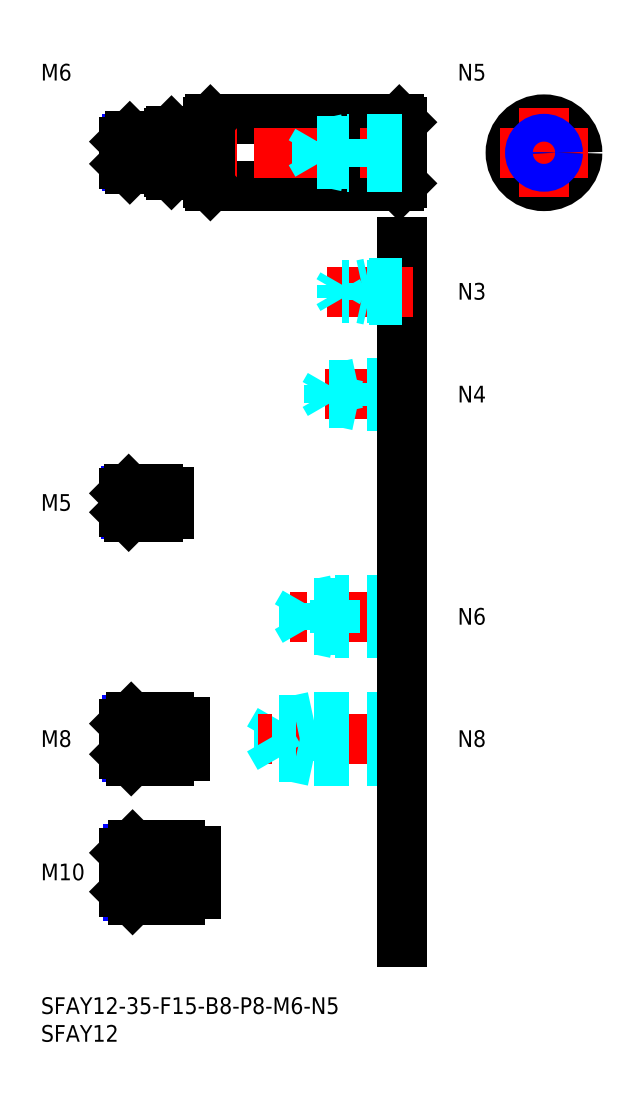
<metadata>
{"format":"dxf","ext":"dxf","renderer":"ezdxf+matplotlib","layout":"modelspace","background":"white","min_lineweight":24,"dpi":150}
</metadata>
<code>
0
SECTION
2
ENTITIES
0
INSERT
8
MSM_CONTINUOUS
2
*U10
10
0
20
0
30
0
0
INSERT
8
MSM_CONTINUOUS
2
*U11
10
0
20
0
30
0
0
INSERT
8
MSM_CONTINUOUS
2
*U12
10
0
20
0
30
0
0
LINE
8
MSM_CENTER
10
13
20
22.5
30
0
11
30
21
22.5
31
0
0
INSERT
8
MSM_CONTINUOUS
2
*U13
10
0
20
0
30
0
0
LINE
8
MSM_CENTER
10
13
20
46.5
30
0
11
28
21
46.5
31
0
0
LINE
8
MSM_NARROW
10
23
20
43.18
30
0
11
15.57
21
43.18
31
0
0
LINE
8
MSM_CONTINUOUS
10
23
20
42.5
30
0
11
16.25
21
42.5
31
0
0
LINE
8
MSM_CONTINUOUS
10
23
20
50.5
30
0
11
16.25
21
50.5
31
0
0
LINE
8
MSM_NARROW
10
23
20
49.82
30
0
11
15.57
21
49.82
31
0
0
LINE
8
MSM_CONTINUOUS
10
15
20
43.75
30
0
11
15
21
49.25
31
0
0
LINE
8
MSM_NARROW
10
25
20
18.31
30
0
11
15.69
21
18.31
31
0
0
LINE
8
MSM_CONTINUOUS
10
25
20
17.5
30
0
11
16.5
21
17.5
31
0
0
LINE
8
MSM_CONTINUOUS
10
25
20
27.5
30
0
11
16.5
21
27.5
31
0
0
LINE
8
MSM_NARROW
10
25
20
26.69
30
0
11
15.69
21
26.69
31
0
0
LINE
8
MSM_CONTINUOUS
10
15
20
19
30
0
11
15
21
26
31
0
0
LINE
8
MSM_CONTINUOUS
10
23
20
50.5
30
0
11
23
21
42.5
31
0
0
LINE
8
MSM_CONTINUOUS
10
25
20
27.5
30
0
11
25
21
17.5
31
0
0
LINE
8
MSM_CONTINUOUS
10
16.25
20
50.5
30
0
11
15
21
49.25
31
0
0
LINE
8
MSM_CONTINUOUS
10
16.25
20
42.5
30
0
11
15
21
43.75
31
0
0
LINE
8
MSM_CONTINUOUS
10
16.25
20
50.5
30
0
11
16.25
21
42.5
31
0
0
LINE
8
MSM_CONTINUOUS
10
16.5
20
27.5
30
0
11
15
21
26
31
0
0
LINE
8
MSM_CONTINUOUS
10
16.5
20
17.5
30
0
11
15
21
19
31
0
0
LINE
8
MSM_CONTINUOUS
10
16.5
20
27.5
30
0
11
16.5
21
17.5
31
0
0
LINE
8
MSM_CONTINUOUS
10
26
20
49.5
30
0
11
26
21
43.5
31
0
0
LINE
8
MSM_CONTINUOUS
10
23
20
49.5
30
0
11
26
21
49.5
31
0
0
LINE
8
MSM_CONTINUOUS
10
23
20
43.5
30
0
11
26
21
43.5
31
0
0
LINE
8
MSM_CONTINUOUS
10
28
20
26.35
30
0
11
28
21
18.65
31
0
0
LINE
8
MSM_CONTINUOUS
10
25
20
26.35
30
0
11
28
21
26.35
31
0
0
LINE
8
MSM_CONTINUOUS
10
25
20
18.65
30
0
11
28
21
18.65
31
0
0
LINE
8
MSM_CONTINUOUS
10
30.5
20
158
30
0
11
64.5
21
158
31
0
0
LINE
8
MSM_CONTINUOUS
10
30.5
20
146
30
0
11
64.5
21
146
31
0
0
LINE
8
MSM_CENTER
10
13
20
152
30
0
11
67
21
152
31
0
0
LINE
8
MSM_CONTINUOUS
10
30
20
157.5
30
0
11
30
21
146.5
31
0
0
LINE
8
MSM_CONTINUOUS
10
30.5
20
158
30
0
11
30.5
21
146
31
0
0
LINE
8
MSM_CONTINUOUS
10
30
20
146.5
30
0
11
30.5
21
146
31
0
0
LINE
8
MSM_CONTINUOUS
10
30.5
20
158
30
0
11
30
21
157.5
31
0
0
LINE
8
MSM_CONTINUOUS
10
65
20
157.5
30
0
11
65
21
146.5
31
0
0
LINE
8
MSM_CONTINUOUS
10
64.5
20
158
30
0
11
64.5
21
146
31
0
0
LINE
8
MSM_CONTINUOUS
10
64.5
20
146
30
0
11
65
21
146.5
31
0
0
LINE
8
MSM_CONTINUOUS
10
64.5
20
158
30
0
11
65
21
157.5
31
0
0
CIRCLE
8
MSM_CONTINUOUS
10
90.54
20
152
30
0
40
6
0
LINE
8
MSM_CENTER
10
82.54
20
152
30
0
11
98.54
21
152
31
0
0
LINE
8
MSM_CENTER
10
90.54
20
160
30
0
11
90.54
21
144
31
0
0
LINE
8
MSM_CONTINUOUS
10
23.5
20
148
30
0
11
29.7
21
148
31
0
0
LINE
8
MSM_CONTINUOUS
10
23.5
20
156
30
0
11
29.7
21
156
31
0
0
LINE
8
MSM_CONTINUOUS
10
23
20
155.5
30
0
11
23
21
148.5
31
0
0
LINE
8
MSM_CONTINUOUS
10
23.5
20
156
30
0
11
23.5
21
148
31
0
0
LINE
8
MSM_CONTINUOUS
10
23.5
20
148
30
0
11
23
21
148.5
31
0
0
LINE
8
MSM_CONTINUOUS
10
23.5
20
156
30
0
11
23
21
155.5
31
0
0
ARC
8
MSM_CONTINUOUS
10
29.7
20
147.7
30
0
40
0.3
50
0
51
90
0
ARC
8
MSM_CONTINUOUS
10
29.7
20
156.3
30
0
40
0.3
50
270
51
0
0
INSERT
8
MSM_CONTINUOUS
2
*U14
10
0
20
0
30
0
0
LINE
8
MSM_DASHED
10
49
20
42.5
30
0
11
49
21
50.5
31
0
0
LINE
8
MSM_DASHED
10
42.92
20
43.18
30
0
11
42.92
21
49.82
31
0
0
LINE
8
MSM_DASHED
10
42.92
20
49.82
30
0
11
41
21
46.5
31
0
0
LINE
8
MSM_CENTER
10
67
20
46.5
30
0
11
39
21
46.5
31
0
0
LINE
8
MSM_DASHED
10
65
20
43.18
30
0
11
42.92
21
43.18
31
0
0
LINE
8
MSM_DASHED
10
65
20
42.5
30
0
11
49
21
42.5
31
0
0
LINE
8
MSM_DASHED
10
49
20
42.5
30
0
11
45.87
21
43.18
31
0
0
LINE
8
MSM_DASHED
10
42.92
20
43.18
30
0
11
41
21
46.5
31
0
0
LINE
8
MSM_DASHED
10
65
20
50.5
30
0
11
49
21
50.5
31
0
0
LINE
8
MSM_DASHED
10
65
20
49.82
30
0
11
42.92
21
49.82
31
0
0
LINE
8
MSM_DASHED
10
49
20
50.5
30
0
11
45.87
21
49.82
31
0
0
INSERT
8
MSM_CONTINUOUS
2
*U15
10
0
20
0
30
0
0
LINE
8
MSM_CENTER
10
67
20
68.5
30
0
11
44
21
68.5
31
0
0
LINE
8
MSM_DASHED
10
65
20
71.5
30
0
11
53
21
71.5
31
0
0
LINE
8
MSM_DASHED
10
65
20
70.96
30
0
11
47.42
21
70.96
31
0
0
LINE
8
MSM_DASHED
10
65
20
66.04
30
0
11
47.42
21
66.04
31
0
0
LINE
8
MSM_DASHED
10
65
20
65.5
30
0
11
53
21
65.5
31
0
0
LINE
8
MSM_DASHED
10
53
20
65.5
30
0
11
53
21
71.5
31
0
0
LINE
8
MSM_DASHED
10
47.42
20
66.04
30
0
11
47.42
21
70.96
31
0
0
LINE
8
MSM_DASHED
10
47.42
20
70.96
30
0
11
46
21
68.5
31
0
0
LINE
8
MSM_DASHED
10
47.42
20
66.04
30
0
11
46
21
68.5
31
0
0
LINE
8
MSM_DASHED
10
53
20
65.5
30
0
11
50.5
21
66.04
31
0
0
LINE
8
MSM_DASHED
10
53
20
71.5
30
0
11
50.5
21
70.96
31
0
0
INSERT
8
MSM_CONTINUOUS
2
*U16
10
0
20
0
30
0
0
LINE
8
MSM_CENTER
10
67
20
108.5
30
0
11
49
21
108.5
31
0
0
LINE
8
MSM_DASHED
10
65
20
110.5
30
0
11
57
21
110.5
31
0
0
LINE
8
MSM_DASHED
10
65
20
110.1
30
0
11
51.94
21
110.1
31
0
0
LINE
8
MSM_DASHED
10
65
20
106.9
30
0
11
51.94
21
106.9
31
0
0
LINE
8
MSM_DASHED
10
65
20
106.5
30
0
11
57
21
106.5
31
0
0
LINE
8
MSM_DASHED
10
51.94
20
106.9
30
0
11
51.94
21
110.1
31
0
0
LINE
8
MSM_DASHED
10
51.94
20
110.1
30
0
11
51
21
108.5
31
0
0
LINE
8
MSM_DASHED
10
57
20
106.5
30
0
11
57
21
110.5
31
0
0
LINE
8
MSM_DASHED
10
51.94
20
106.9
30
0
11
51
21
108.5
31
0
0
LINE
8
MSM_DASHED
10
57
20
106.5
30
0
11
55.25
21
106.9
31
0
0
LINE
8
MSM_DASHED
10
57
20
110.5
30
0
11
55.25
21
110.1
31
0
0
INSERT
8
MSM_CONTINUOUS
2
*U17
10
0
20
0
30
0
0
LINE
8
MSM_CONTINUOUS
10
21
20
155
30
0
11
16
21
155
31
0
0
LINE
8
MSM_NARROW
10
21
20
154.5
30
0
11
15.46
21
154.5
31
0
0
LINE
8
MSM_NARROW
10
21
20
149.5
30
0
11
15.46
21
149.5
31
0
0
LINE
8
MSM_CONTINUOUS
10
21
20
149
30
0
11
16
21
149
31
0
0
LINE
8
MSM_CONTINUOUS
10
15
20
154
30
0
11
15
21
150
31
0
0
LINE
8
MSM_CONTINUOUS
10
21
20
155
30
0
11
21
21
149
31
0
0
LINE
8
MSM_CONTINUOUS
10
16
20
155
30
0
11
15
21
154
31
0
0
LINE
8
MSM_CONTINUOUS
10
16
20
149
30
0
11
15
21
150
31
0
0
LINE
8
MSM_CONTINUOUS
10
16
20
155
30
0
11
16
21
149
31
0
0
LINE
8
MSM_CONTINUOUS
10
21
20
154.2
30
0
11
23
21
154.2
31
0
0
LINE
8
MSM_CONTINUOUS
10
21
20
149.8
30
0
11
23
21
149.8
31
0
0
CIRCLE
8
MSM_CONTINUOUS
10
90.54
20
152
30
0
40
2.067
0
CIRCLE
8
MSM_NARROW
10
90.54
20
152
30
0
40
2.5
0
LINE
8
MSM_CONTINUOUS
10
65
20
136
30
0
11
65
21
10
31
0
0
LINE
8
MSM_DASHED
10
65
20
154.5
30
0
11
55
21
154.5
31
0
0
LINE
8
MSM_DASHED
10
65
20
154.1
30
0
11
49.69
21
154.1
31
0
0
LINE
8
MSM_DASHED
10
65
20
149.9
30
0
11
49.69
21
149.9
31
0
0
LINE
8
MSM_DASHED
10
65
20
149.5
30
0
11
55
21
149.5
31
0
0
LINE
8
MSM_DASHED
10
49.69
20
149.9
30
0
11
49.69
21
154.1
31
0
0
LINE
8
MSM_DASHED
10
49.69
20
154.1
30
0
11
48.5
21
152
31
0
0
LINE
8
MSM_DASHED
10
55
20
149.5
30
0
11
55
21
154.5
31
0
0
LINE
8
MSM_DASHED
10
49.69
20
149.9
30
0
11
48.5
21
152
31
0
0
LINE
8
MSM_DASHED
10
55
20
149.5
30
0
11
53
21
149.9
31
0
0
LINE
8
MSM_DASHED
10
55
20
154.5
30
0
11
53
21
154.1
31
0
0
INSERT
8
MSM_CONTINUOUS
2
*U18
10
0
20
0
30
0
0
INSERT
8
MSM_CONTINUOUS
2
*U19
10
0
20
0
30
0
0
LINE
8
MSM_CENTER
10
67
20
127
30
0
11
51.5
21
127
31
0
0
LINE
8
MSM_DASHED
10
65
20
128.5
30
0
11
59
21
128.5
31
0
0
LINE
8
MSM_DASHED
10
65
20
128.2
30
0
11
54.21
21
128.2
31
0
0
LINE
8
MSM_DASHED
10
65
20
125.8
30
0
11
54.21
21
125.8
31
0
0
LINE
8
MSM_DASHED
10
65
20
125.5
30
0
11
59
21
125.5
31
0
0
LINE
8
MSM_DASHED
10
59
20
128.5
30
0
11
57.75
21
128.2
31
0
0
LINE
8
MSM_DASHED
10
54.21
20
125.8
30
0
11
54.21
21
128.2
31
0
0
LINE
8
MSM_DASHED
10
54.21
20
125.8
30
0
11
53.5
21
127
31
0
0
LINE
8
MSM_DASHED
10
54.21
20
128.2
30
0
11
53.5
21
127
31
0
0
LINE
8
MSM_DASHED
10
59
20
125.5
30
0
11
57.75
21
125.8
31
0
0
LINE
8
MSM_DASHED
10
59
20
125.5
30
0
11
59
21
128.5
31
0
0
INSERT
8
MSM_CONTINUOUS
2
*U20
10
0
20
0
30
0
0
LINE
8
MSM_CENTER
10
13
20
89
30
0
11
25
21
89
31
0
0
LINE
8
MSM_CONTINUOUS
10
21
20
91.5
30
0
11
15.8
21
91.5
31
0
0
LINE
8
MSM_NARROW
10
21
20
91.07
30
0
11
15.37
21
91.07
31
0
0
LINE
8
MSM_NARROW
10
21
20
86.93
30
0
11
15.37
21
86.93
31
0
0
LINE
8
MSM_CONTINUOUS
10
21
20
86.5
30
0
11
15.8
21
86.5
31
0
0
LINE
8
MSM_CONTINUOUS
10
15
20
87.3
30
0
11
15
21
90.7
31
0
0
LINE
8
MSM_CONTINUOUS
10
21
20
91.5
30
0
11
21
21
86.5
31
0
0
LINE
8
MSM_CONTINUOUS
10
15.8
20
91.5
30
0
11
15
21
90.7
31
0
0
LINE
8
MSM_CONTINUOUS
10
15.8
20
86.5
30
0
11
15
21
87.3
31
0
0
LINE
8
MSM_CONTINUOUS
10
15.8
20
91.5
30
0
11
15.8
21
86.5
31
0
0
LINE
8
MSM_CONTINUOUS
10
23
20
91
30
0
11
23
21
87
31
0
0
LINE
8
MSM_CONTINUOUS
10
21
20
91
30
0
11
23
21
91
31
0
0
LINE
8
MSM_CONTINUOUS
10
21
20
87
30
0
11
23
21
87
31
0
0
ENDSEC
0
EOF

</code>
